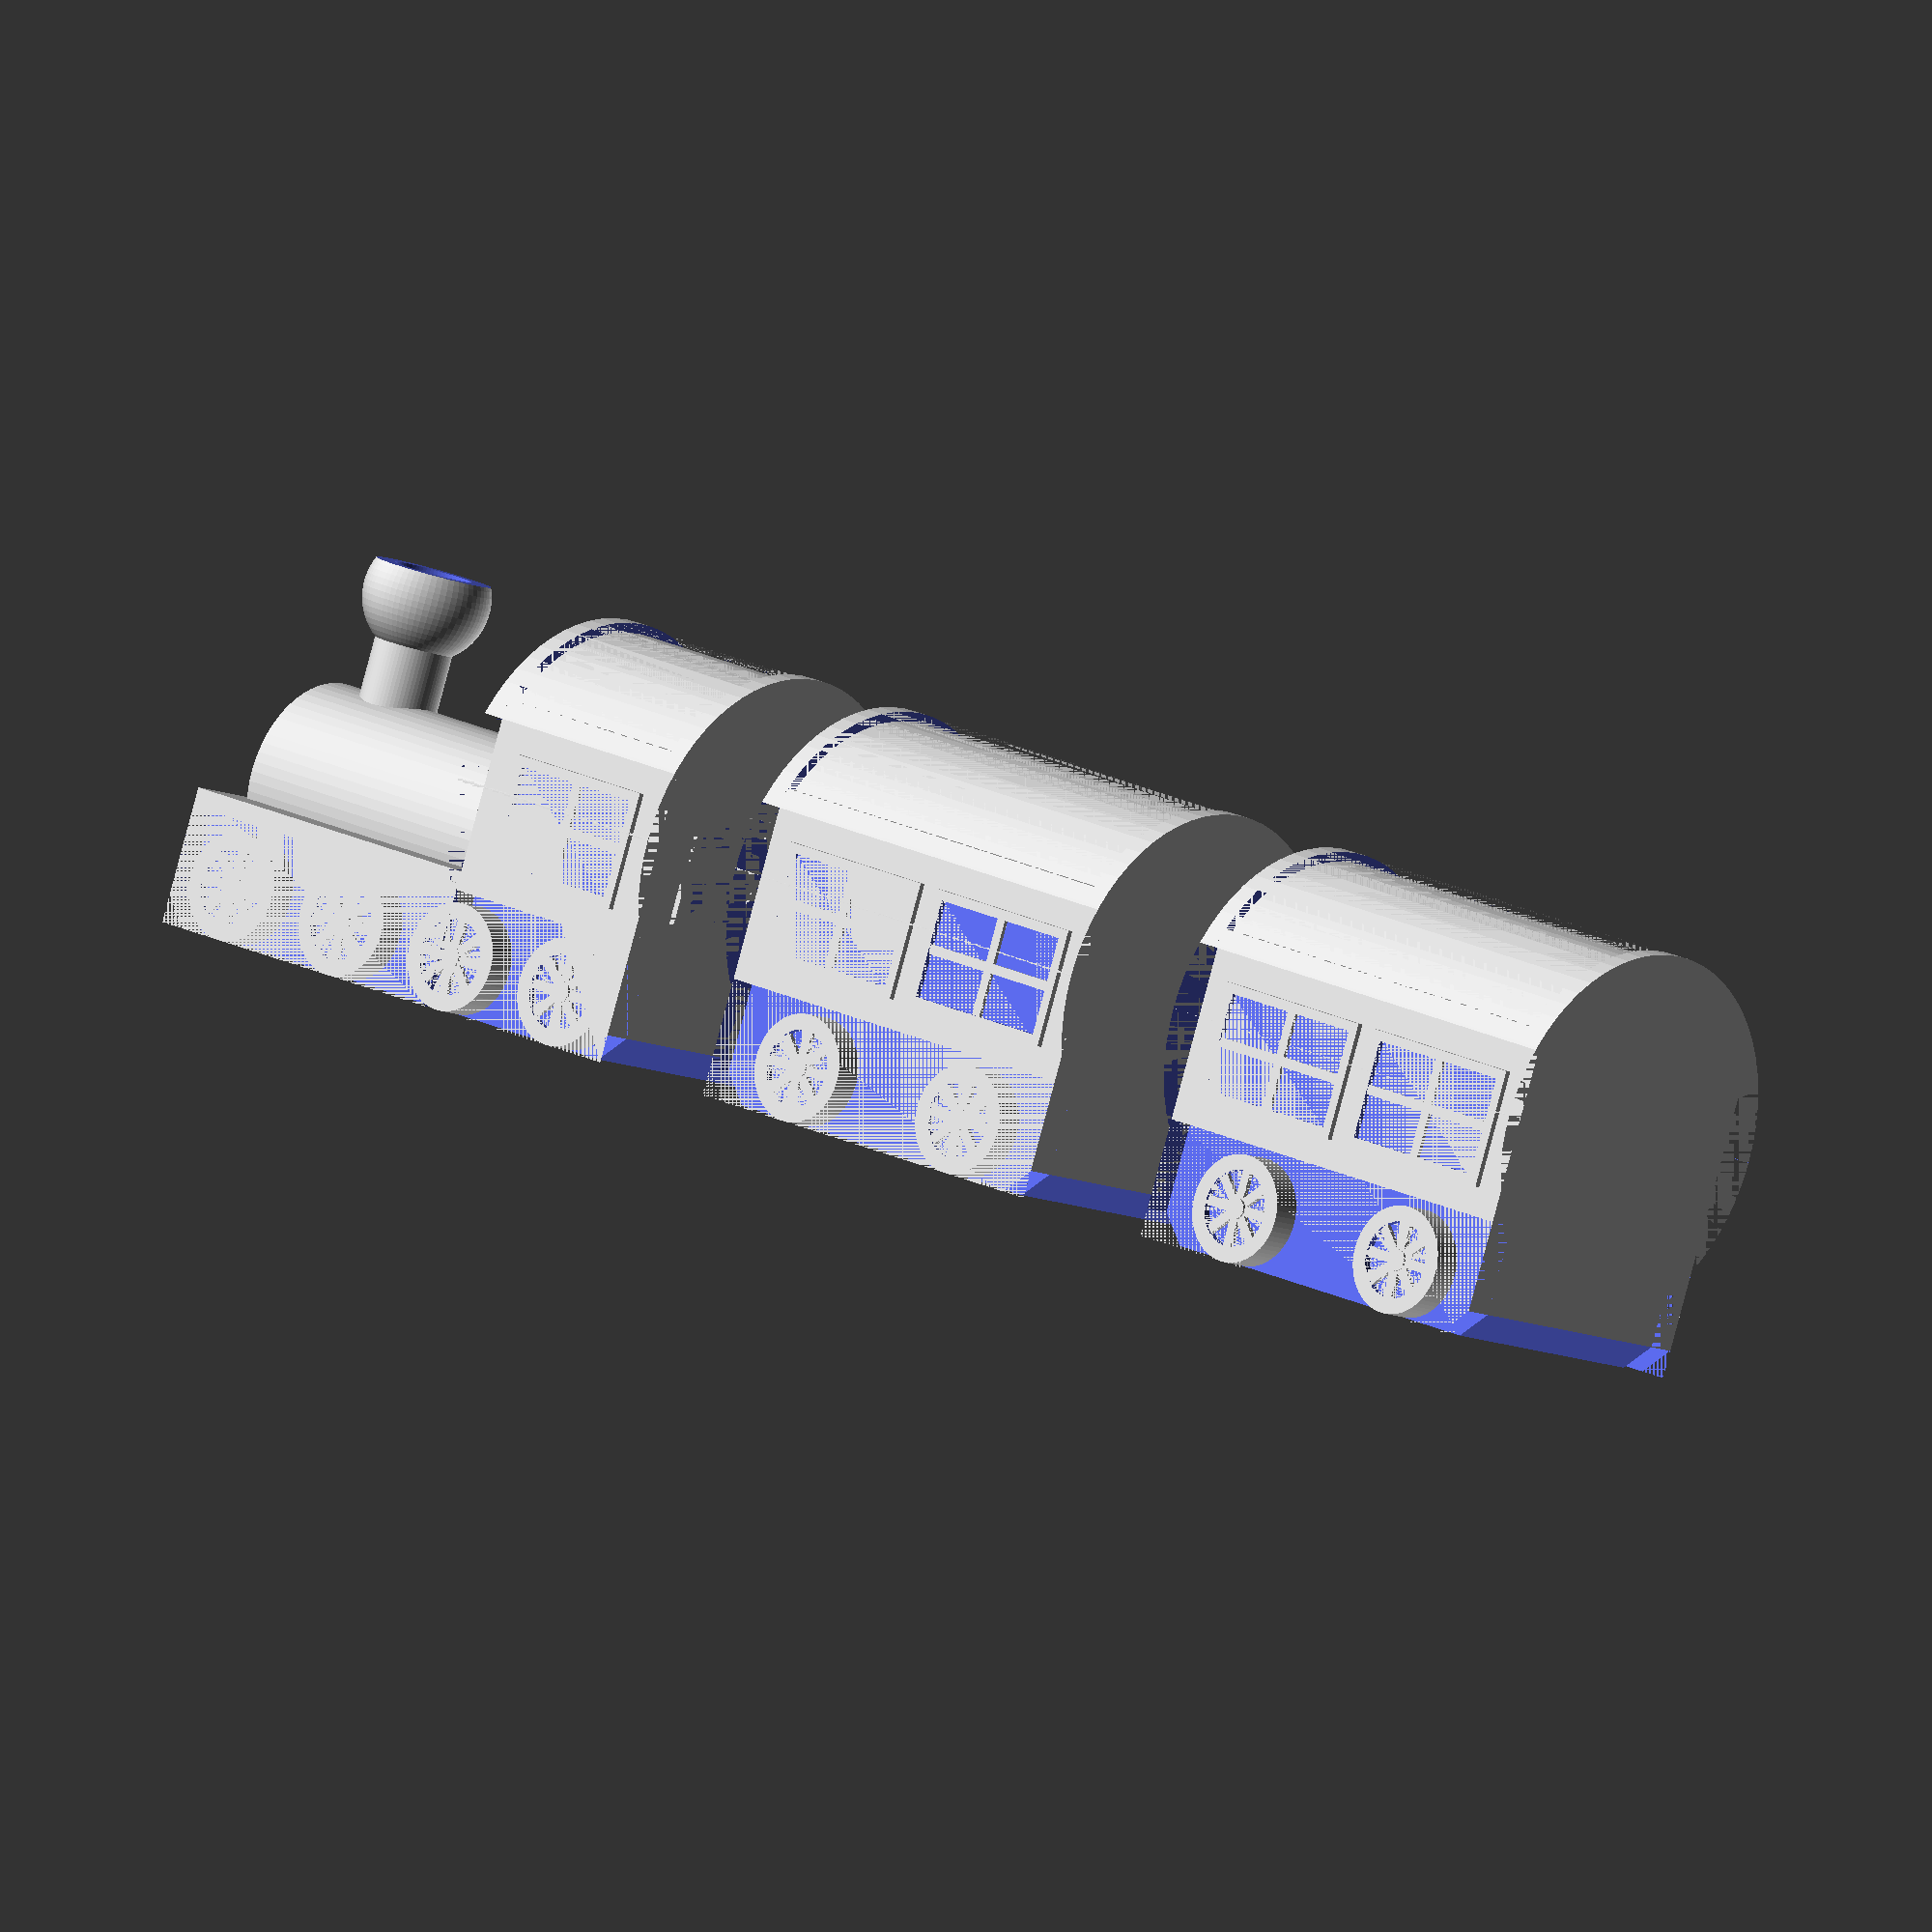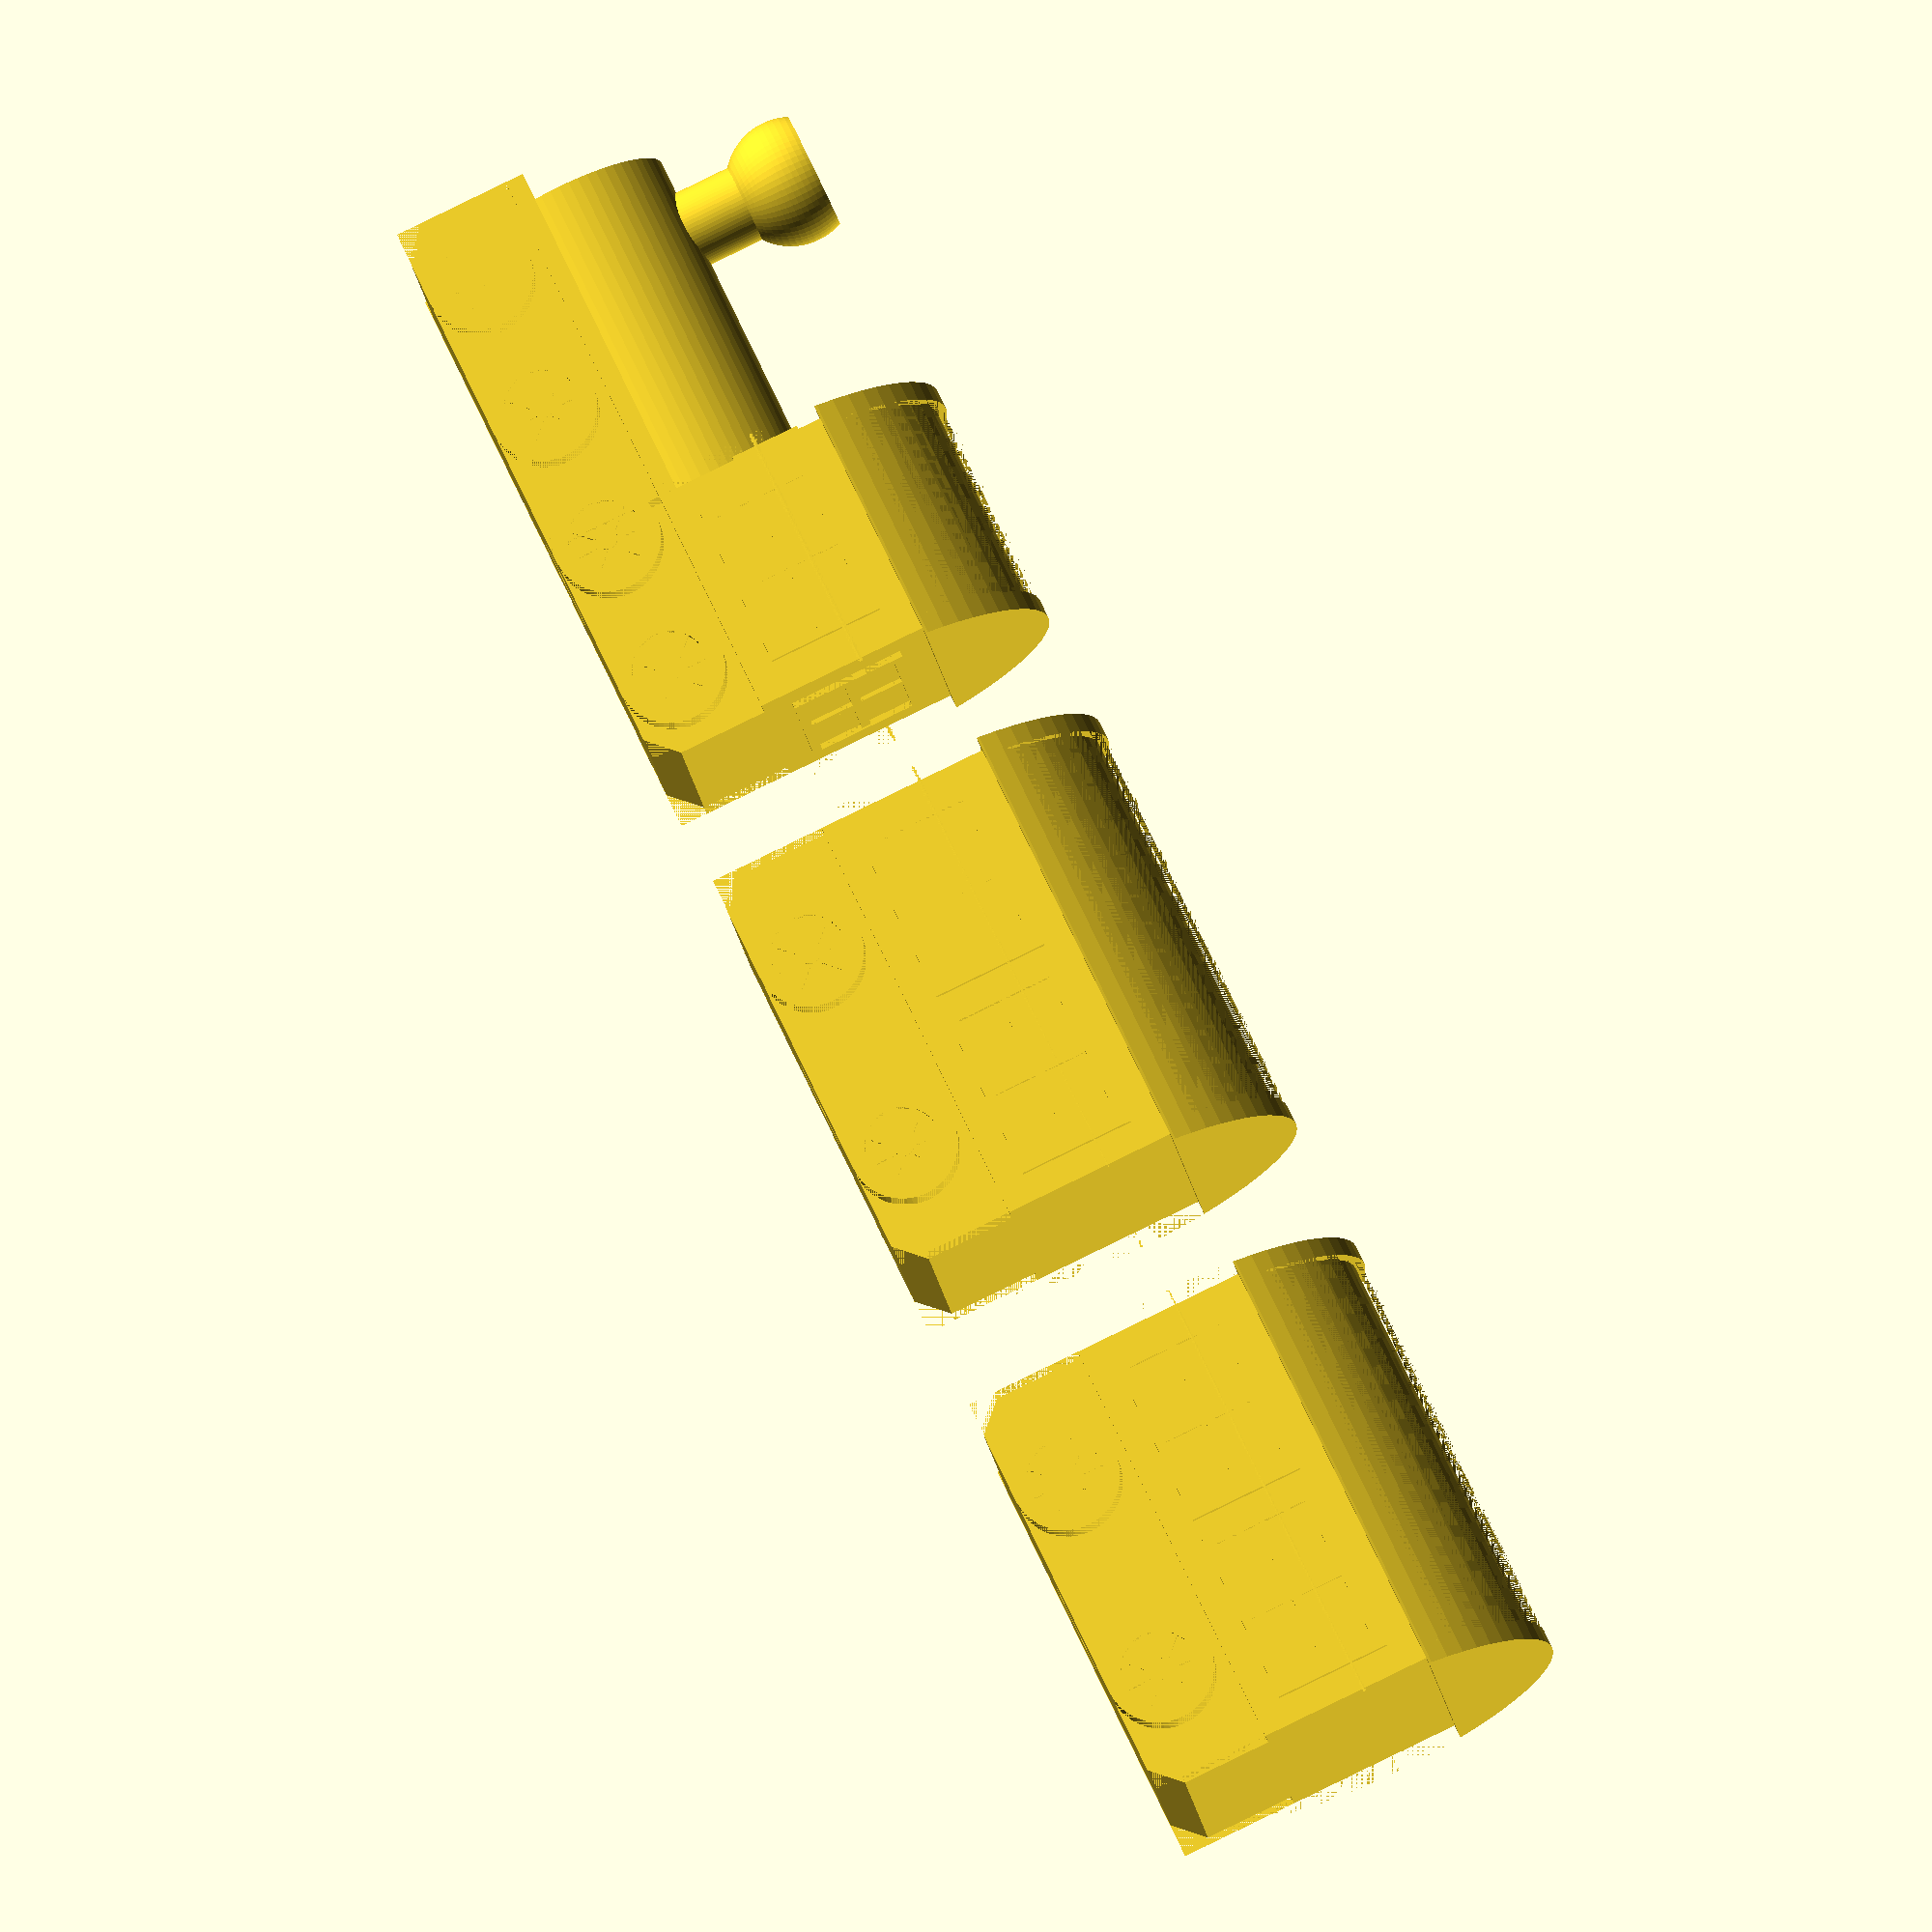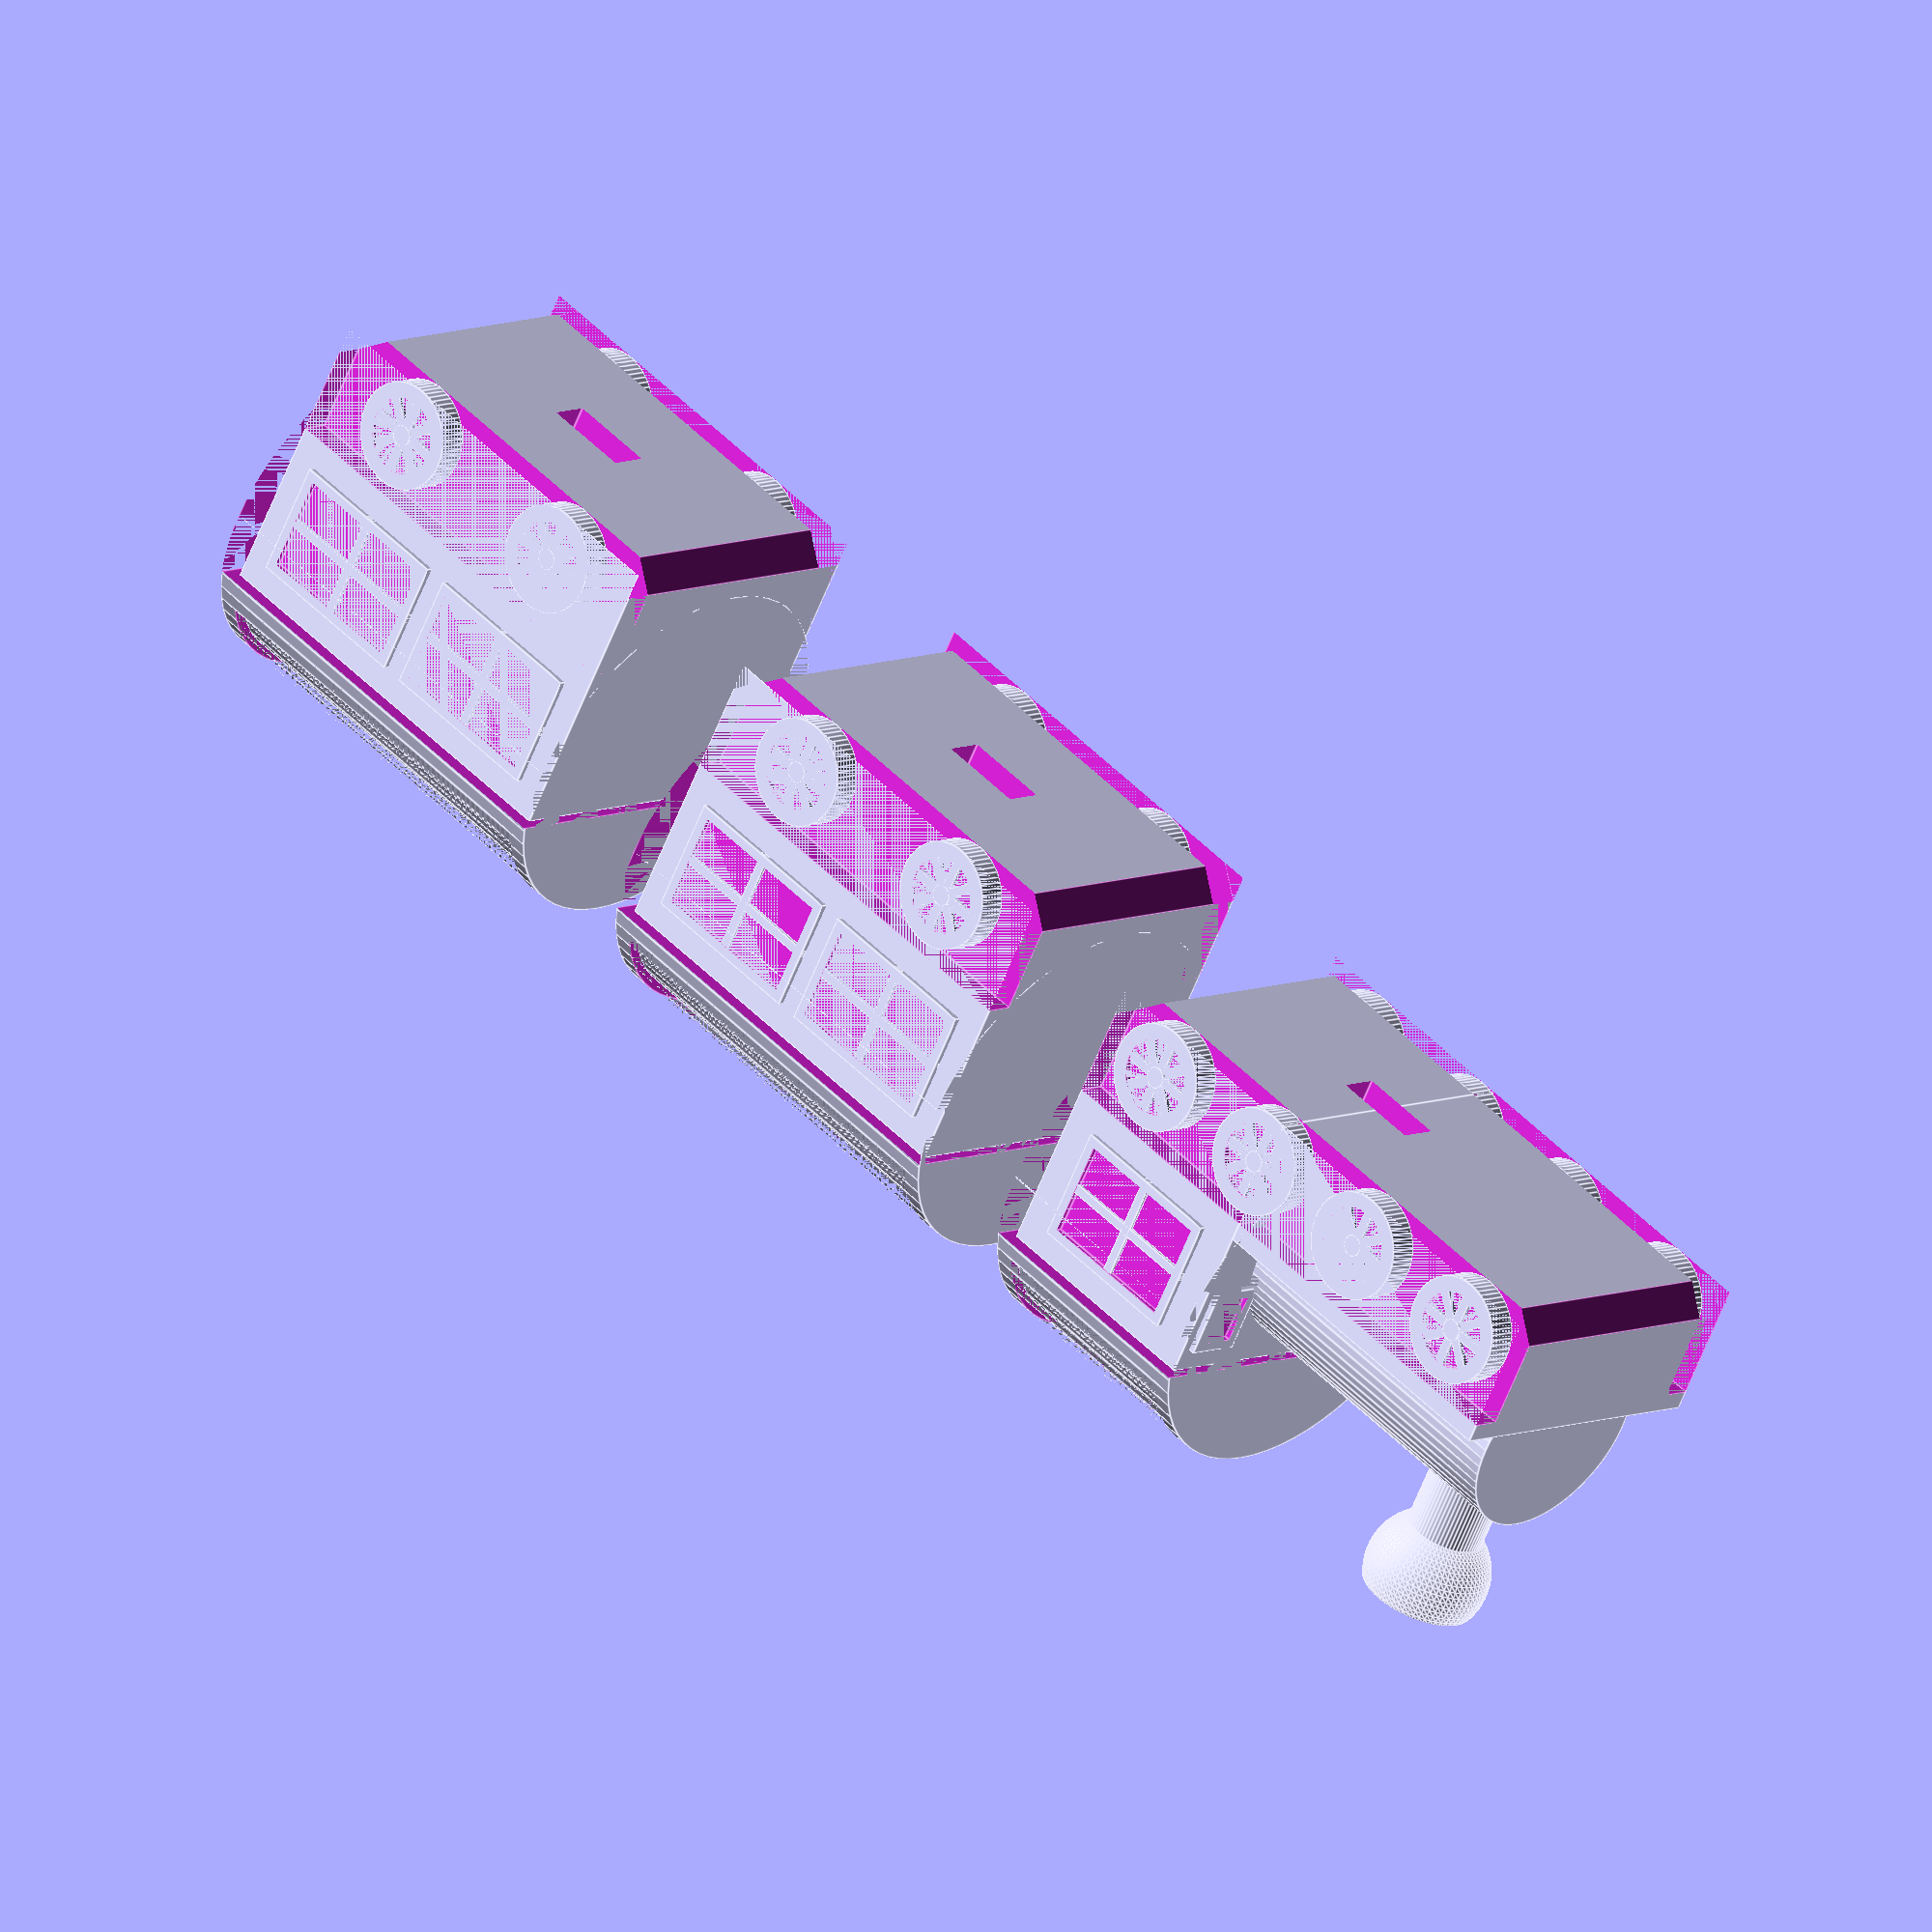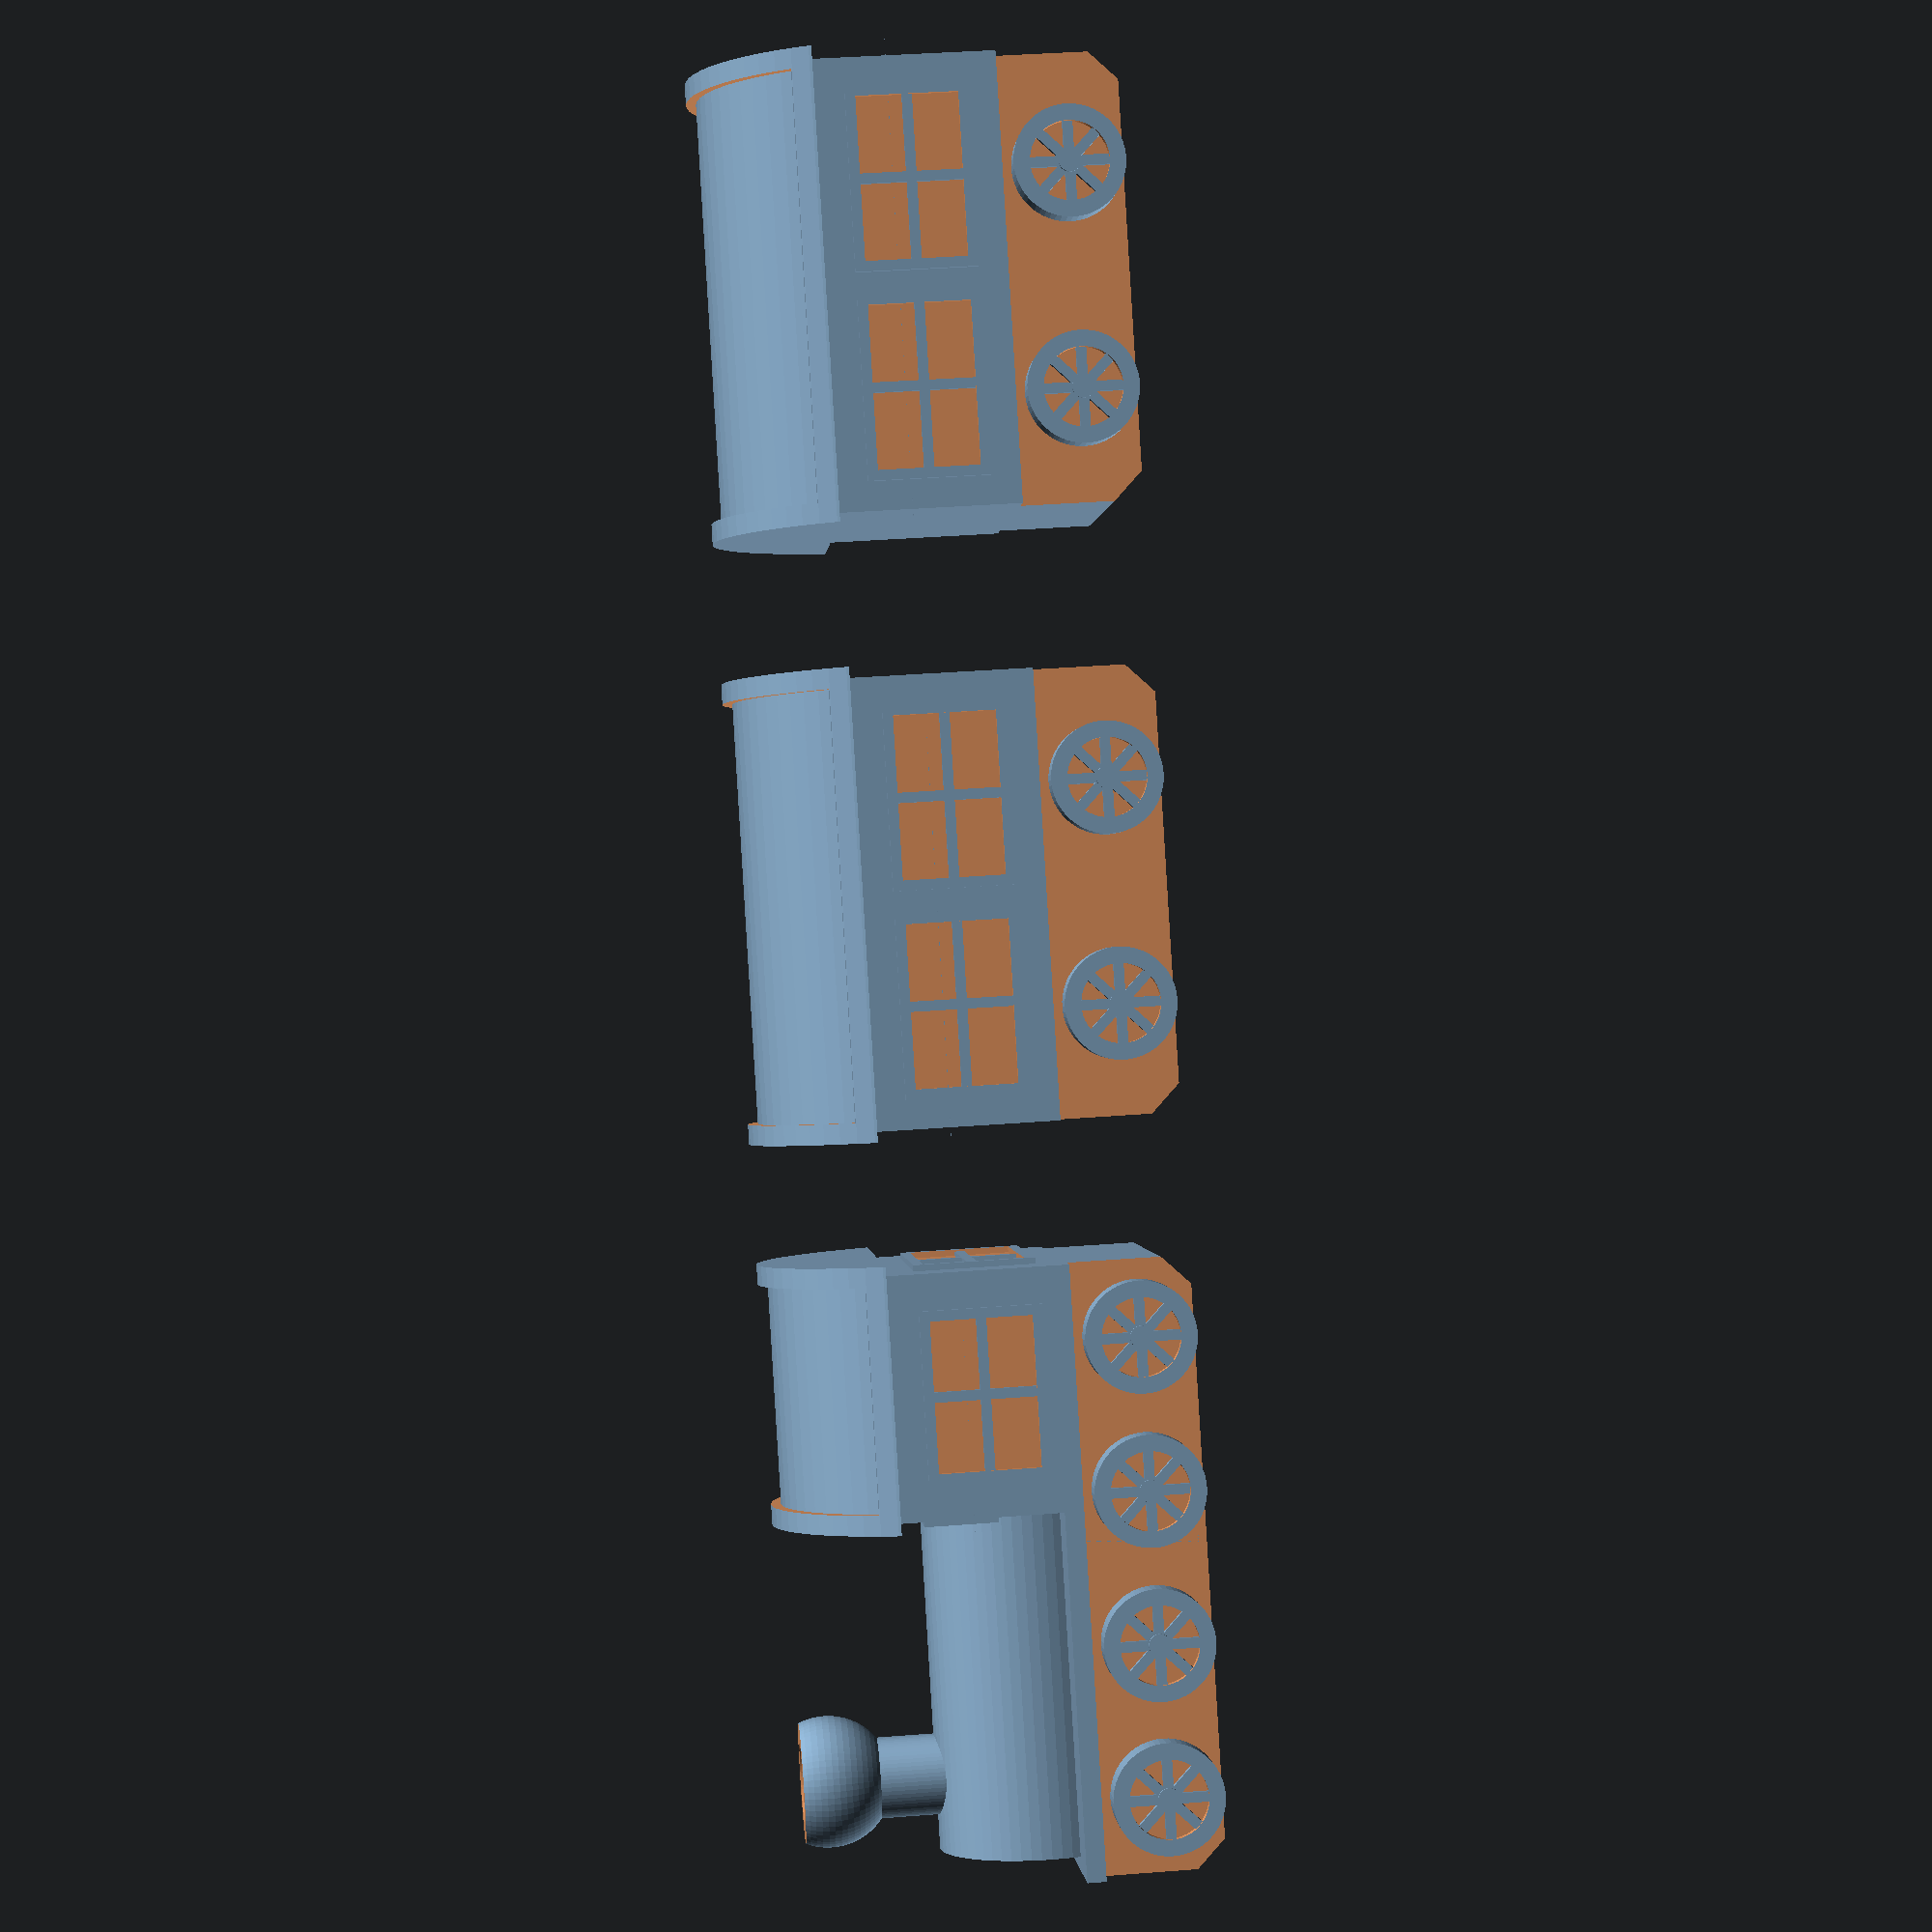
<openscad>
/*

  ttt_toy_train_scad

  (c) olikraus@gmail.com

  This work is licensed under the Creative Commons Attribution-NonCommercial-ShareAlike 4.0 International License. 
  To view a copy of this license, visit http://creativecommons.org/licenses/by-nc-sa/4.0/.

  Example train for the TTT project
  
  print with brim (and remove all the brim!)
    
*/

$fn=64;

module wheel(dia=6, thickness=2) {
    depth=0.4;
    tire=0.8;
    crossing=1.0;
    //translate([0,0,-(thickness-depth)])
    union() {
        difference() {
            cylinder(d=dia,h=thickness);
            translate([0,0,thickness-depth+0.001])
            cylinder(d=dia-2*tire,h=depth);
        }
        for(i=[0:3]) {
            rotate([0,0,90/2*i])
            translate([0,0,thickness-depth/2-depth/3])
            cube([dia-crossing/2,crossing/2,depth], center=true);
        }
        cylinder(d=crossing*1.1,h=thickness);
    }
}

/*
    origin (x,z) is in the middle of the window
    window looks into y direction

*/
module window(width=4, height=5, is_crossing=true) {
    thickness=1;
    depth=0.3;
    frame=0.5;
    crossing=0.5;
    union() {
        difference() {
            translate([0,-thickness/2+depth,0])
            cube([width,thickness,height],center=true);
            
            translate([-(width-frame*2)/2,0.001,-(height-frame*2)/2])
            cube([width-frame*2, depth, height-frame*2]);    
        }
        if ( is_crossing ) {
            translate([-width/2,0,-crossing/2])
            cube([width, depth*0.7, crossing]);

            translate([-crossing/2,0,-height/2])
            cube([crossing, depth*0.7, height]);
        }
    }
}

/* 
    origin is the middle of the roof 
*/
module roof(length=10, dia=19)
{
    height=6;
    frame=1;
    depth=0.5;
    translate([-length/2,0,0])
    rotate([-90,0,-90])
    translate([0,dia/2-height,0])
    difference() {
        translate([0,0,0.001])
        cylinder(d=dia, h=length-0.002);

        translate([0,0,frame])
        difference() {
            translate([0,0,0.001])
            cylinder(d=dia+0.001,h=length-2*frame-0.002);
            
            cylinder(d=dia-depth*2,h=length-2*frame);
            translate([-dia/2,-frame-(dia/2-height),0])
            cube([dia, dia,length-2*frame]);
        }
        
        translate([-dia/2,-(dia/2-height),0])
        cube([dia, dia,length]);
    }
}

module body(height=15, 
    length=20, 
    width=16, 
    wheel_thickness=2, 
    wheel_diameter=6,
    is_ramp_cutout_front=true,
    is_ramp_cutout_back=true) {

    difference() {
        translate([0,0,height/2])
        cube([length, width, height], center=true);

        if ( is_ramp_cutout_front ) {
            translate([length/2,0,0])
            rotate([0,45,0])
            cube([2,width+0.002,2], center=true);
        }

        if ( is_ramp_cutout_back ) {
            translate([-length/2,0,0])
            rotate([0,45,0])
            cube([2,width+0.002,2], center=true);
        }
        
        translate([0, width/2-wheel_thickness/2, wheel_diameter/2])
        cube([length+0.001, wheel_thickness+0.001, wheel_diameter*1.2+0.001], center=true);

        translate([0,-width/2+wheel_thickness/2, wheel_diameter/2])
        cube([length+0.001, wheel_thickness+0.001, wheel_diameter*1.2+0.001], center=true);
    }
}

module wagon(length=30) {
    union() {
    body_length=length;
    body_height=15;
    body_width=16;
    wheel_thickness=1.5;
    wheel_diameter=5.5;
    window_width=body_length/2-2;
    translate([0,0,body_height])
    roof(length=body_length+1);
    body(length=body_length, height=body_height, width=body_width,
        wheel_thickness=wheel_thickness, 
        wheel_diameter=wheel_diameter);

    translate([-body_length*0.23, body_width/2, body_height*.7])
    window(width=window_width, height=6);

    translate([body_length*0.23, body_width/2, body_height*.7])
    window(width=window_width, height=6);

    translate([-body_length*0.23, -body_width/2, body_height*.7])
    rotate([0,0,180])
    window(width=window_width, height=6);

    translate([body_length*0.23, -body_width/2, body_height*.7])
    rotate([0,0,180])
    window(width=window_width, height=6);

    translate([-body_length/2+wheel_diameter,body_width/2-wheel_thickness,wheel_diameter/2])
    rotate([90,0,180])
    wheel(dia=wheel_diameter, thickness=wheel_thickness);

    translate([body_length/2-wheel_diameter,body_width/2-wheel_thickness,wheel_diameter/2])
    rotate([90,0,180])
    wheel(dia=wheel_diameter, thickness=wheel_thickness);

    translate([-body_length/2+wheel_diameter,-body_width/2+wheel_thickness,wheel_diameter/2])
    rotate([90,0,0])
    wheel(dia=wheel_diameter, thickness=wheel_thickness);

    translate([body_length/2-wheel_diameter,-body_width/2+wheel_thickness,wheel_diameter/2])
    rotate([90,0,0])
    wheel(dia=wheel_diameter, thickness=wheel_thickness);
    }
}

module engine_house(length=12) {
    body_length=length;
    body_height=15;
    body_width=16;
    wheel_thickness=1.5;
    wheel_diameter=5.5;
    union() {
        translate([0,0,body_height])
        roof(length=body_length+1);
        body(length=body_length, 
            height=body_height, 
            width=body_width,
            wheel_thickness=wheel_thickness, 
            wheel_diameter=wheel_diameter,
            is_ramp_cutout_back=false);

/*
        translate([0,body_width/2-wheel_thickness,wheel_diameter/2])
        rotate([90,0,180])
        wheel(dia=wheel_diameter, thickness=wheel_thickness);

        translate([0,-body_width/2+wheel_thickness,wheel_diameter/2])
        rotate([90,0,0])
        wheel(dia=wheel_diameter, thickness=wheel_thickness);
*/
        translate([0, -body_width/2, body_height*.7])
        rotate([0,0,180])
        window(width=body_length*0.7, height=6);

        translate([0, body_width/2, body_height*.7])
        rotate([0,0,0])
        window(width=body_length*0.7, height=6);

        /* front left window */
        translate([-body_length/2, -body_width/2+2, body_height*.8])
        rotate([0,0,90])
        window(width=3, height=3.6, is_crossing=false);

        /* front right window */
        translate([-body_length/2, +body_width/2-2, body_height*.8])
        rotate([0,0,90])
        window(width=3, height=3.6, is_crossing=false);

        /* back window */
        translate([body_length/2, 0, body_height*.7])
        rotate([0,0,-90])
        window(width=body_width*0.7, height=6);
    }
}

module engine_steam(length=18) {
        
    body_length=length;
    body_height=7;
    body_width=16;
    wheel_thickness=1.5;
    wheel_diameter=5.5;
    steam_offset=0.5;


    body(length=body_length, 
        height=body_height, 
        width=body_width,
        wheel_thickness=wheel_thickness, 
        wheel_diameter=wheel_diameter,
        is_ramp_cutout_front=false);

    translate([steam_offset,0,body_height*1.2])
    rotate([0,90,0])
    cylinder(d=body_width*0.65,h=body_length-steam_offset, 
        center=true);

/*
    translate([-body_length/2+wheel_diameter,body_width/2-wheel_thickness,wheel_diameter/2])
    rotate([90,0,180])
    wheel(dia=wheel_diameter, thickness=wheel_thickness);

    translate([body_length/2-wheel_diameter,body_width/2-wheel_thickness,wheel_diameter/2])
    rotate([90,0,180])
    wheel(dia=wheel_diameter, thickness=wheel_thickness);

    translate([-body_length/2+wheel_diameter,-body_width/2+wheel_thickness,wheel_diameter/2])
    rotate([90,0,0])
    wheel(dia=wheel_diameter, thickness=wheel_thickness);

    translate([body_length/2-wheel_diameter,-body_width/2+wheel_thickness,wheel_diameter/2])
    rotate([90,0,0])
    wheel(dia=wheel_diameter, thickness=wheel_thickness);
*/
}

module chimney(dia=4, height=8) {
    chimney_dia=dia;
    chimney_height=height;
    bowl_dia=chimney_dia+2.5;
    union() {
        translate([0,0,chimney_height-0.001])
        difference()
        {
            sphere(d=bowl_dia);
            translate([0,0,bowl_dia*0.7])
            cube([bowl_dia,bowl_dia,bowl_dia], center=true);
            cylinder(d=chimney_dia,h=bowl_dia);
        }
        cylinder(d=chimney_dia,h=chimney_height);
    }
}

module engine(length=32) {

    engine_length=length;
    body_width=16;
    wheel_thickness=1.5;
    wheel_diameter=5.5;

    translate([-engine_length*0.45,0,11])
    chimney();

    translate([-engine_length*0.6/2,0,0])
    engine_steam(length=engine_length*0.6);

    translate([engine_length*0.4/2,0,0])
    engine_house(length = engine_length*0.4);


    for(i=[0:3]) {
        translate([i*engine_length/4-engine_length/2+
            engine_length*0.025,
            -body_width/2+wheel_thickness,wheel_diameter/2])
        rotate([90,0,0])
        wheel(dia=5.5, thickness=wheel_thickness);
        
        translate([i*engine_length/4-engine_length/2+
            engine_length*0.025,
            +body_width/2-wheel_thickness,wheel_diameter/2])
        rotate([-90,0,0])
        wheel(dia=5.5, thickness=wheel_thickness);    
    }
}

difference() {
    engine(length=30);
    cube([4.5,2,6], center=true);
}

translate([30,0,0])
difference() {
    wagon(length=12*2-2);
    cube([4.5,2,6], center=true);
}

translate([60,0,0])
difference() {
    wagon(length=12*2-2);
    cube([4.5,2,6], center=true);
}

</openscad>
<views>
elev=266.6 azim=220.8 roll=195.0 proj=o view=wireframe
elev=271.7 azim=191.7 roll=244.1 proj=o view=solid
elev=61.9 azim=315.1 roll=158.5 proj=o view=edges
elev=139.0 azim=48.9 roll=95.3 proj=p view=wireframe
</views>
